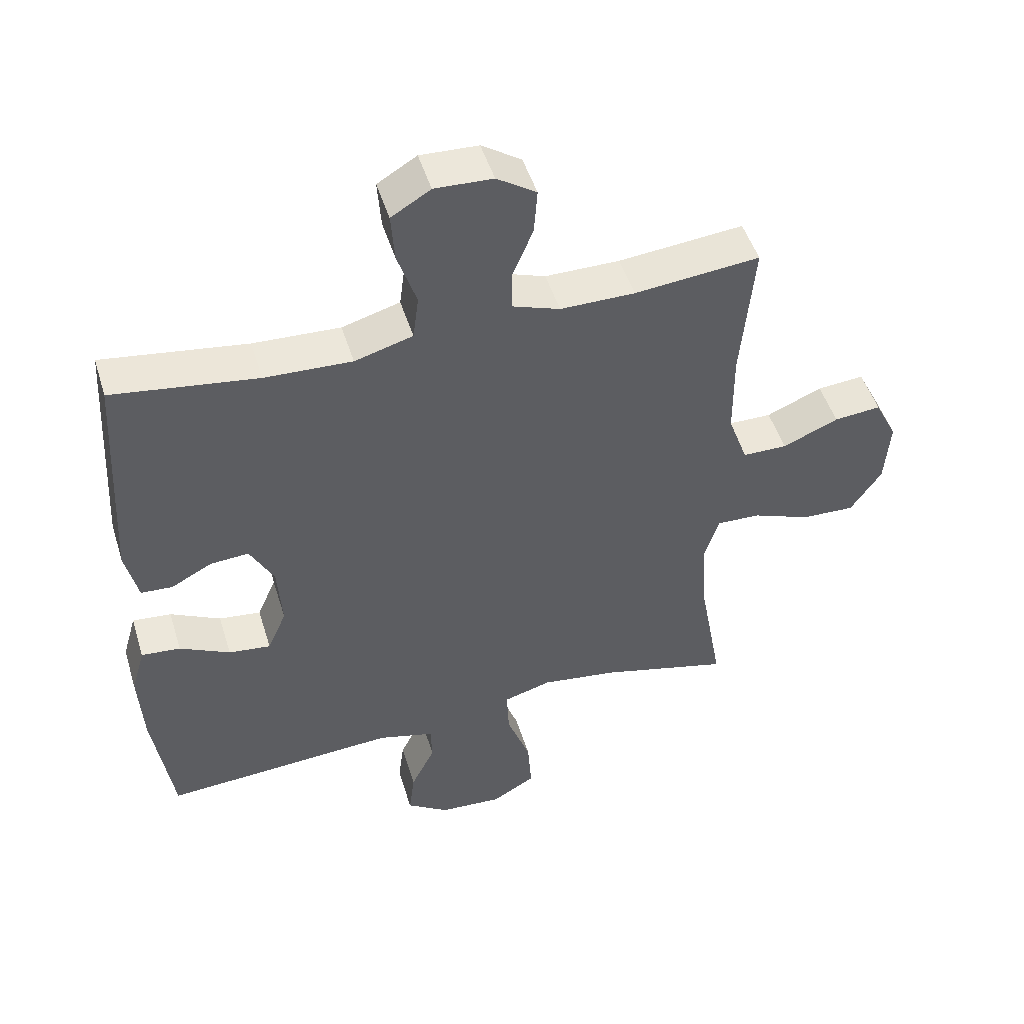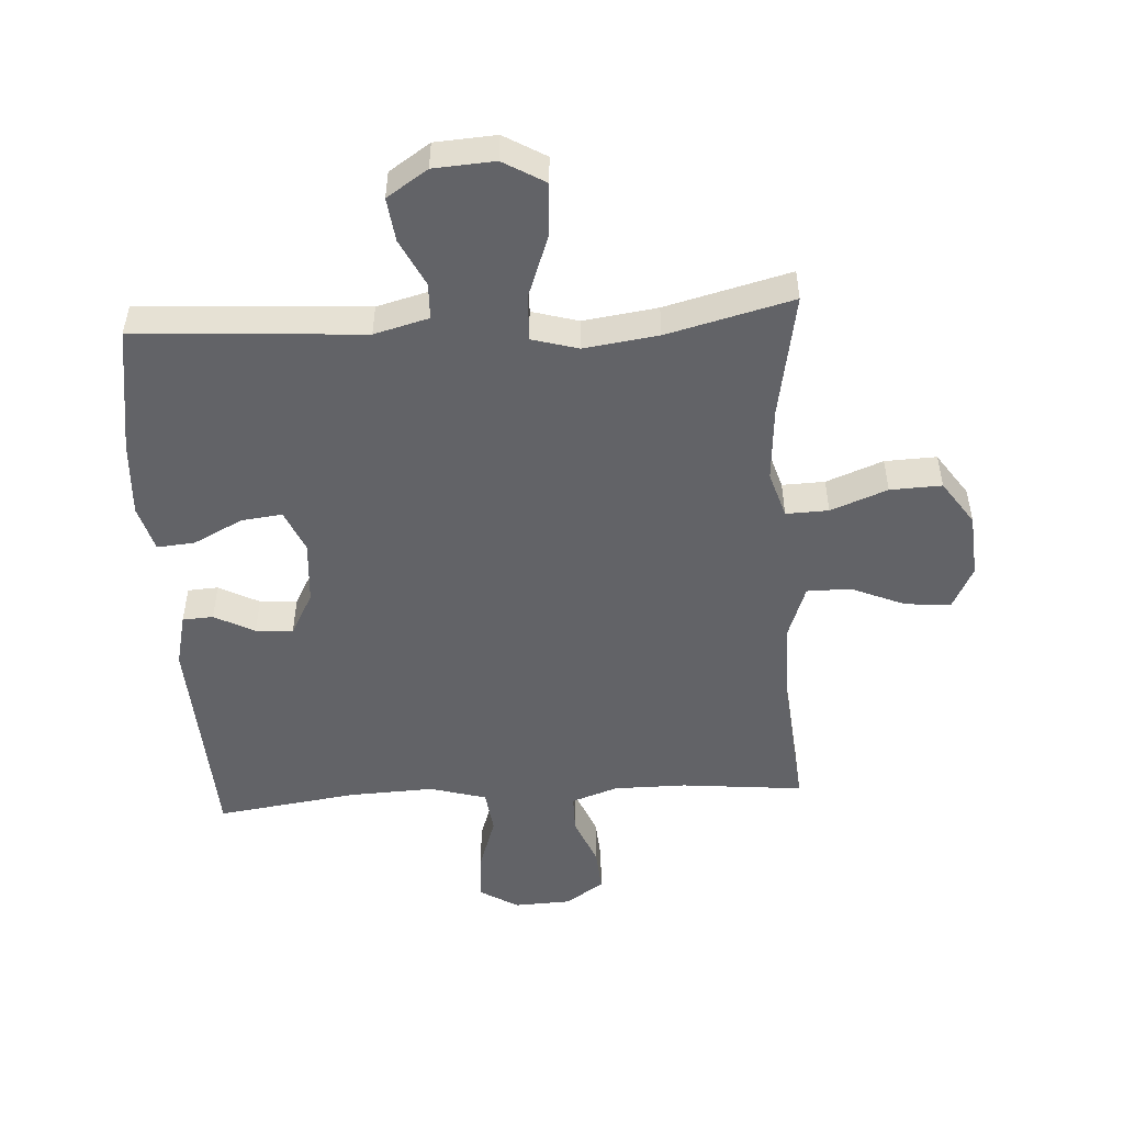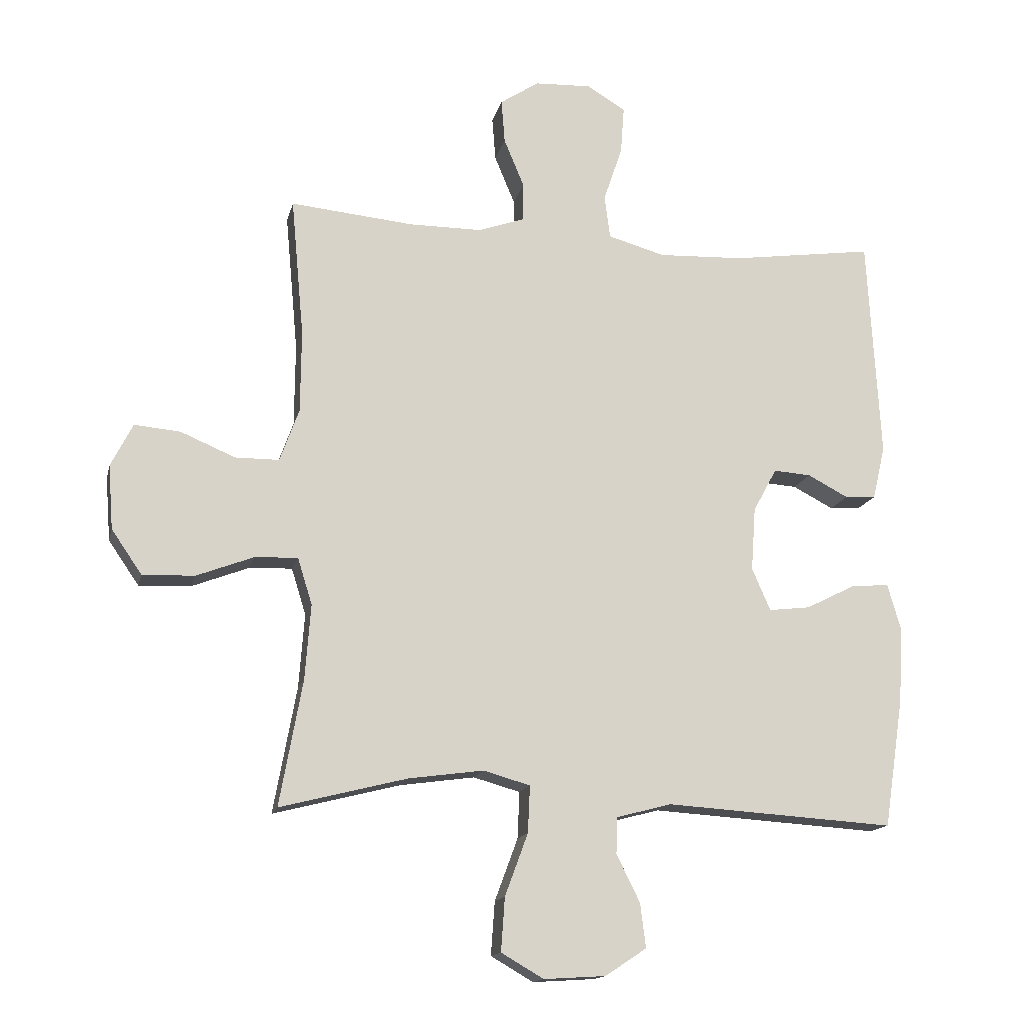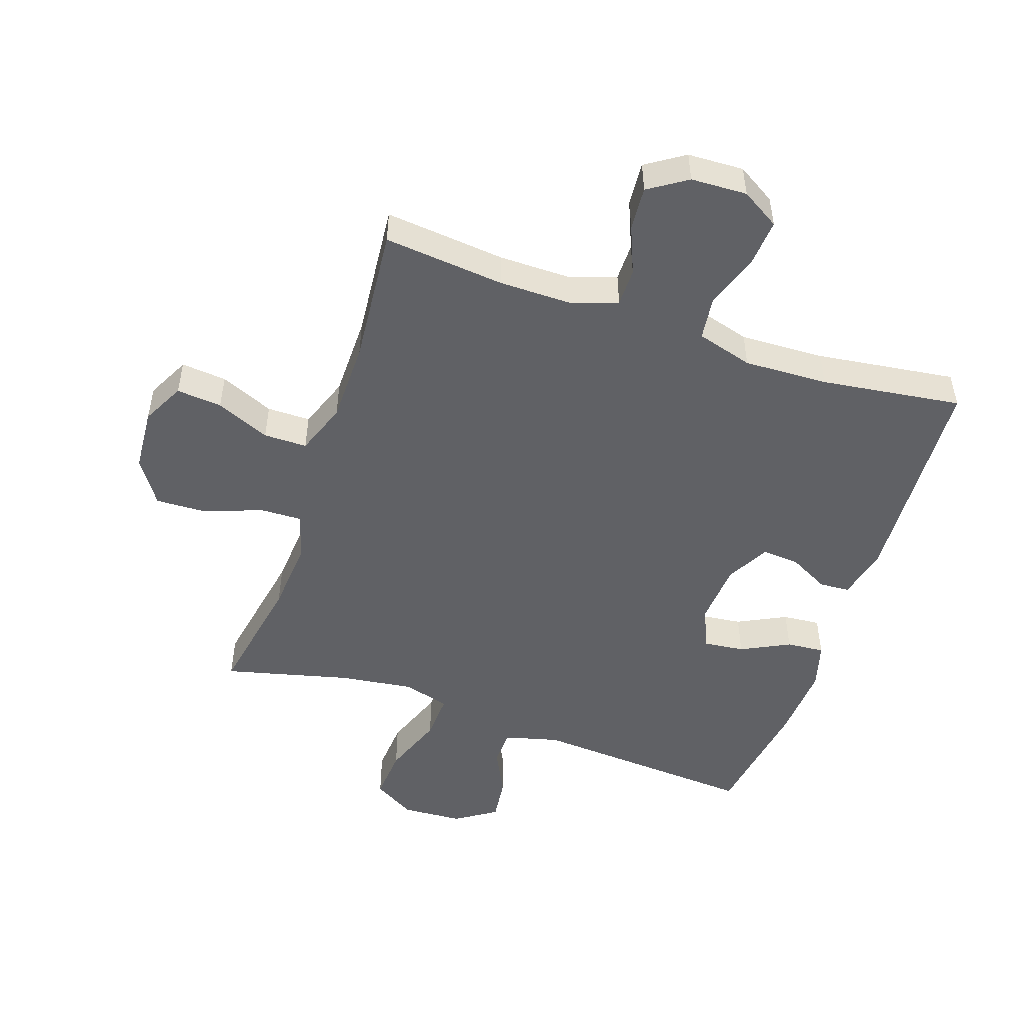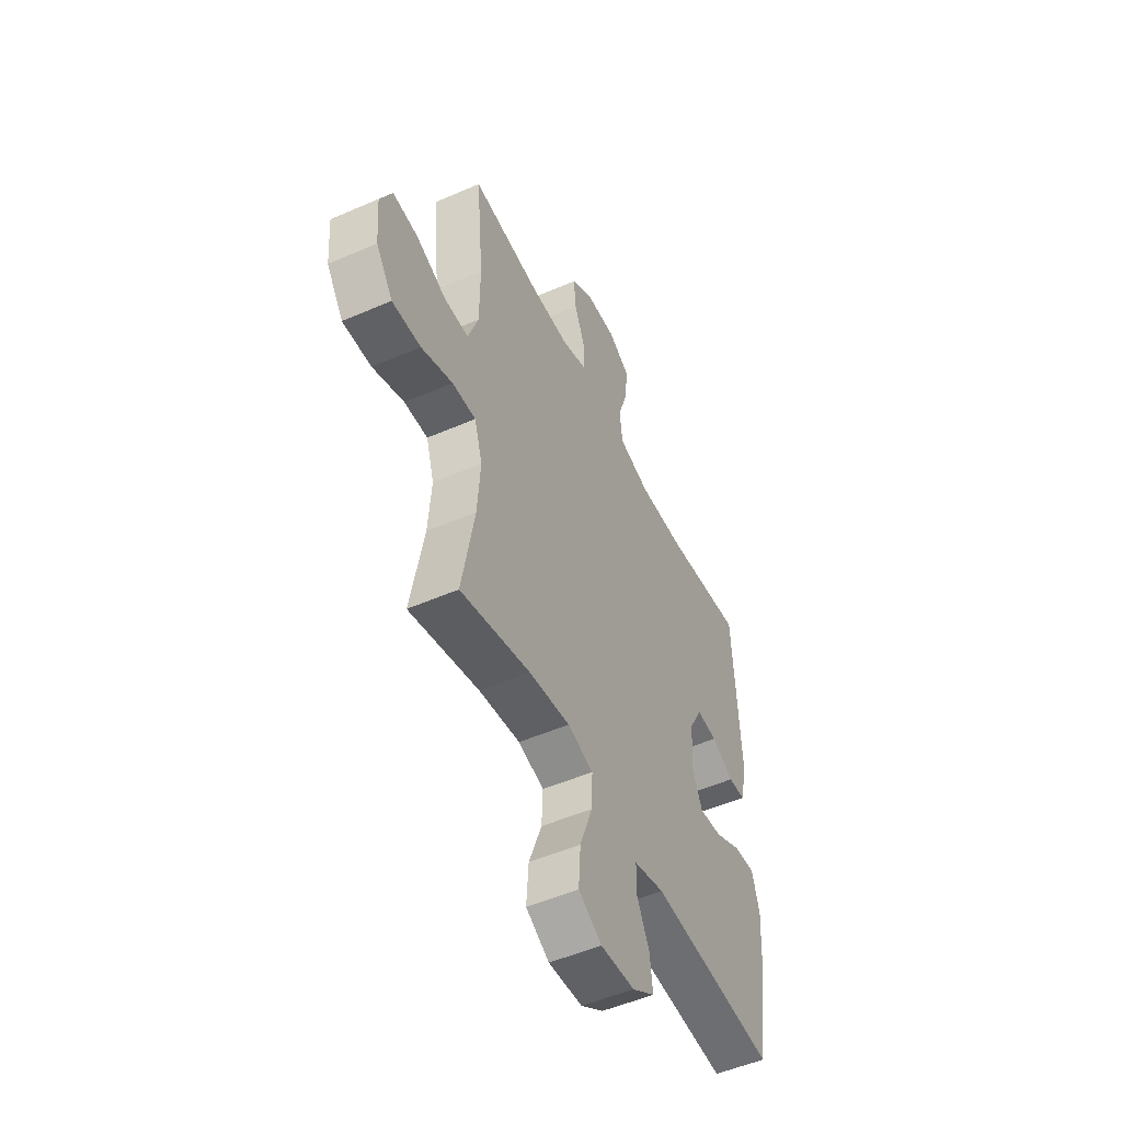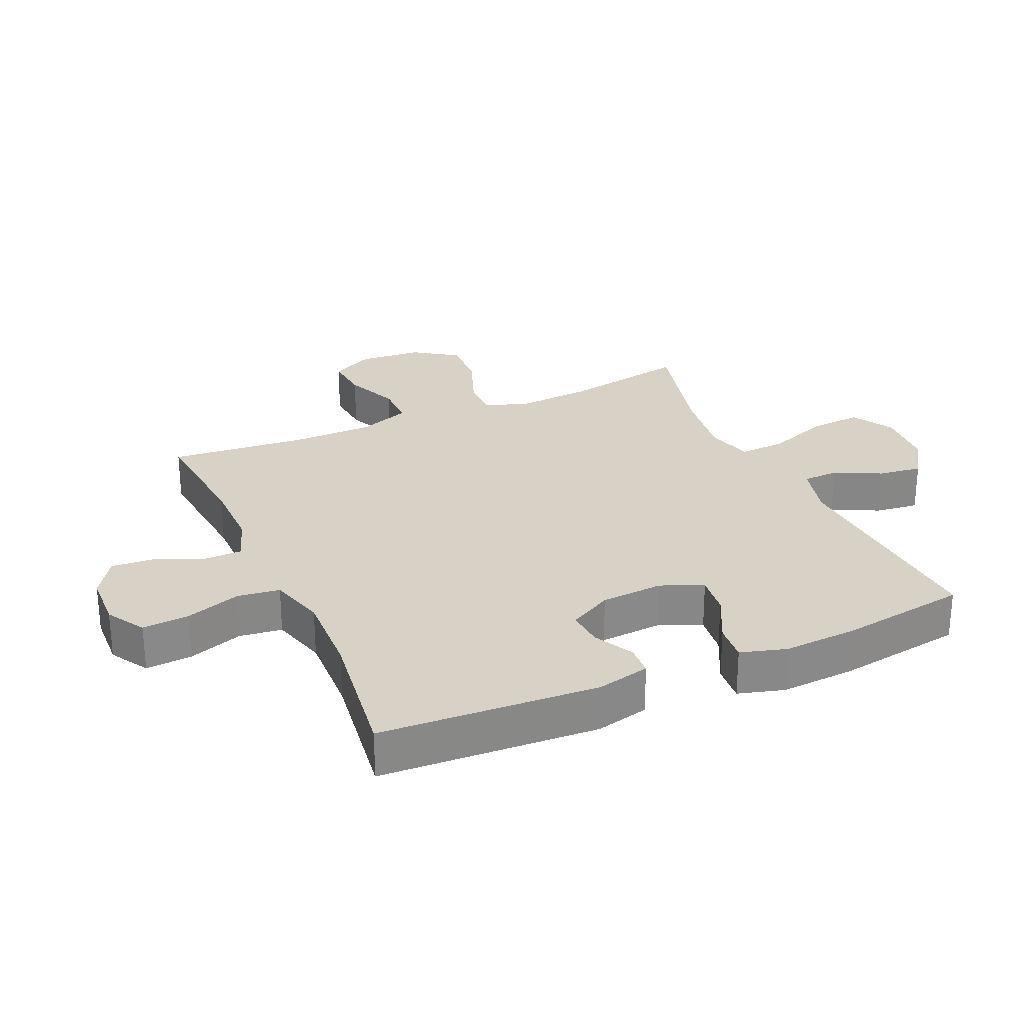
<metadata>
{"format":"obj","ext":"obj","renderer":"f3d","projection":"perspective","resolution":1024,"background":"white","views":[{"elev":48.5,"azim":163.1,"up":"+Z"},{"elev":-51.0,"azim":-176.5,"up":"+Y"},{"elev":-14.9,"azim":-12.6,"up":"+Z"},{"elev":-50.3,"azim":-18.9,"up":"+Y"},{"elev":-51.2,"azim":-64.6,"up":"+Z"},{"elev":27.5,"azim":66.0,"up":"+Y"}]}
</metadata>
<code>
o path2530
v -0.4437 0.0375 0.2762
v -0.4448 0.0375 0.1428
v -0.4757 0.0375 0.05768
v -0.5465 0.0375 0.05729
v -0.6345 0.0375 0.0945
v -0.7089 0.0375 0.1012
v -0.744 0.0375 0.0316
v -0.7362 0.0375 -0.07157
v -0.687 0.0375 -0.1433
v -0.603 0.0375 -0.14
v -0.5107 0.0375 -0.1049
v -0.4415 0.0375 -0.1025
v -0.4181 0.0375 -0.178
v -0.4272 0.0375 -0.2982
v -0.4643 0.0375 -0.5013
v -0.2597 0.0375 -0.4496
v -0.1387 0.0375 -0.433
v -0.06322 0.0375 -0.4544
v -0.06663 0.0375 -0.5298
v -0.1038 0.0375 -0.6304
v -0.11 0.0375 -0.7166
v -0.04177 0.0375 -0.7564
v 0.05783 0.0375 -0.7502
v 0.1244 0.0375 -0.7062
v 0.1155 0.0375 -0.6355
v 0.0777 0.0375 -0.5591
v 0.07953 0.0375 -0.5006
v 0.1683 0.0375 -0.4773
v 0.5376 0.0375 -0.5013
v 0.5689 0.0375 -0.2938
v 0.576 0.0375 -0.1716
v 0.5542 0.0375 -0.09615
v 0.4926 0.0375 -0.1016
v 0.4132 0.0375 -0.1416
v 0.3465 0.0375 -0.1495
v 0.3167 0.0375 -0.08079
v 0.3239 0.0375 0.02133
v 0.362 0.0375 0.09177
v 0.4225 0.0375 0.08741
v 0.4877 0.0375 0.05323
v 0.5376 0.0375 0.05622
v 0.5577 0.0375 0.1427
v 0.5376 0.0375 0.5004
v 0.3087 0.0375 0.4688
v 0.1709 0.0375 0.4631
v 0.079 0.0375 0.4892
v 0.06996 0.0375 0.5591
v 0.1001 0.0375 0.6489
v 0.1058 0.0375 0.7259
v 0.04362 0.0375 0.7634
v -0.04812 0.0375 0.7596
v -0.1107 0.0375 0.7184
v -0.1053 0.0375 0.6475
v -0.07243 0.0375 0.5687
v -0.07268 0.0375 0.5071
v -0.1479 0.0375 0.4809
v -0.2659 0.0375 0.481
v -0.4643 0.0375 0.5004
v -0.4437 -0.0375 0.2762
v -0.4448 -0.0375 0.1428
v -0.4757 -0.0375 0.05768
v -0.5465 -0.0375 0.05729
v -0.6345 -0.0375 0.0945
v -0.7089 -0.0375 0.1012
v -0.744 -0.0375 0.0316
v -0.7362 -0.0375 -0.07157
v -0.687 -0.0375 -0.1433
v -0.603 -0.0375 -0.14
v -0.5107 -0.0375 -0.1049
v -0.4415 -0.0375 -0.1025
v -0.4181 -0.0375 -0.178
v -0.4272 -0.0375 -0.2982
v -0.4643 -0.0375 -0.5013
v -0.2597 -0.0375 -0.4496
v -0.1387 -0.0375 -0.433
v -0.06322 -0.0375 -0.4544
v -0.06663 -0.0375 -0.5298
v -0.1038 -0.0375 -0.6304
v -0.11 -0.0375 -0.7166
v -0.04177 -0.0375 -0.7564
v 0.05783 -0.0375 -0.7502
v 0.1244 -0.0375 -0.7062
v 0.1155 -0.0375 -0.6355
v 0.0777 -0.0375 -0.5591
v 0.07953 -0.0375 -0.5006
v 0.1683 -0.0375 -0.4773
v 0.5376 -0.0375 -0.5013
v 0.5689 -0.0375 -0.2938
v 0.576 -0.0375 -0.1716
v 0.5542 -0.0375 -0.09615
v 0.4926 -0.0375 -0.1016
v 0.4132 -0.0375 -0.1416
v 0.3465 -0.0375 -0.1495
v 0.3167 -0.0375 -0.08079
v 0.3239 -0.0375 0.02133
v 0.362 -0.0375 0.09177
v 0.4225 -0.0375 0.08741
v 0.4877 -0.0375 0.05323
v 0.5376 -0.0375 0.05622
v 0.5577 -0.0375 0.1427
v 0.5376 -0.0375 0.5004
v 0.3087 -0.0375 0.4688
v 0.1709 -0.0375 0.4631
v 0.079 -0.0375 0.4892
v 0.06996 -0.0375 0.5591
v 0.1001 -0.0375 0.6489
v 0.1058 -0.0375 0.7259
v 0.04362 -0.0375 0.7634
v -0.04812 -0.0375 0.7596
v -0.1107 -0.0375 0.7184
v -0.1053 -0.0375 0.6475
v -0.07243 -0.0375 0.5687
v -0.07268 -0.0375 0.5071
v -0.1479 -0.0375 0.4809
v -0.2659 -0.0375 0.481
v -0.4643 -0.0375 0.5004
v -0.11 0.0375 -0.7166
v -0.11 0.0375 -0.7166
v -0.04177 0.0375 -0.7564
v 0.05783 0.0375 -0.7502
v 0.1244 0.0375 -0.7062
v 0.1244 0.0375 -0.7062
v -0.1038 0.0375 -0.6304
v 0.1155 0.0375 -0.6355
v 0.0777 0.0375 -0.5591
v -0.06663 0.0375 -0.5298
v 0.07953 0.0375 -0.5006
v 0.07953 0.0375 -0.5006
v -0.06322 0.0375 -0.4544
v -0.06322 0.0375 -0.4544
v 0.1683 0.0375 -0.4773
v 0.5376 0.0375 -0.5013
v 0.5376 0.0375 -0.5013
v -0.4643 0.0375 -0.5013
v -0.4643 0.0375 -0.5013
v -0.2597 0.0375 -0.4496
v -0.1387 0.0375 -0.433
v -0.4272 0.0375 -0.2982
v 0.5689 0.0375 -0.2938
v -0.4181 0.0375 -0.178
v 0.576 0.0375 -0.1716
v -0.4415 0.0375 -0.1025
v -0.4415 0.0375 -0.1025
v 0.4132 0.0375 -0.1416
v 0.3465 0.0375 -0.1495
v 0.3465 0.0375 -0.1495
v 0.5542 0.0375 -0.09615
v 0.5542 0.0375 -0.09615
v 0.3167 0.0375 -0.08079
v -0.7362 0.0375 -0.07157
v -0.687 0.0375 -0.1433
v -0.603 0.0375 -0.14
v 0.4926 0.0375 -0.1016
v -0.5107 0.0375 -0.1049
v 0.3239 0.0375 0.02133
v -0.744 0.0375 0.0316
v 0.362 0.0375 0.09177
v 0.362 0.0375 0.09177
v -0.7089 0.0375 0.1012
v -0.7089 0.0375 0.1012
v -0.4757 0.0375 0.05768
v -0.4757 0.0375 0.05768
v -0.5465 0.0375 0.05729
v 0.4225 0.0375 0.08741
v 0.4877 0.0375 0.05323
v 0.5376 0.0375 0.05622
v 0.5376 0.0375 0.05622
v 0.5577 0.0375 0.1427
v -0.6345 0.0375 0.0945
v -0.4448 0.0375 0.1428
v -0.4437 0.0375 0.2762
v 0.1709 0.0375 0.4631
v 0.079 0.0375 0.4892
v 0.079 0.0375 0.4892
v 0.3087 0.0375 0.4688
v -0.4643 0.0375 0.5004
v -0.4643 0.0375 0.5004
v -0.1479 0.0375 0.4809
v -0.2659 0.0375 0.481
v 0.5376 0.0375 0.5004
v 0.5376 0.0375 0.5004
v -0.07268 0.0375 0.5071
v -0.07268 0.0375 0.5071
v 0.06996 0.0375 0.5591
v -0.07243 0.0375 0.5687
v 0.1001 0.0375 0.6489
v -0.1053 0.0375 0.6475
v -0.1107 0.0375 0.7184
v -0.1107 0.0375 0.7184
v 0.1058 0.0375 0.7259
v 0.1058 0.0375 0.7259
v -0.04812 0.0375 0.7596
v 0.04362 0.0375 0.7634
v -0.11 -0.0375 -0.7166
v -0.11 -0.0375 -0.7166
v -0.04177 -0.0375 -0.7564
v 0.05783 -0.0375 -0.7502
v 0.1244 -0.0375 -0.7062
v 0.1244 -0.0375 -0.7062
v -0.1038 -0.0375 -0.6304
v 0.1155 -0.0375 -0.6355
v 0.0777 -0.0375 -0.5591
v -0.06663 -0.0375 -0.5298
v 0.07953 -0.0375 -0.5006
v 0.07953 -0.0375 -0.5006
v -0.06322 -0.0375 -0.4544
v -0.06322 -0.0375 -0.4544
v 0.1683 -0.0375 -0.4773
v 0.5376 -0.0375 -0.5013
v 0.5376 -0.0375 -0.5013
v -0.4643 -0.0375 -0.5013
v -0.4643 -0.0375 -0.5013
v -0.2597 -0.0375 -0.4496
v -0.1387 -0.0375 -0.433
v -0.4272 -0.0375 -0.2982
v 0.5689 -0.0375 -0.2938
v -0.4181 -0.0375 -0.178
v 0.576 -0.0375 -0.1716
v -0.4415 -0.0375 -0.1025
v -0.4415 -0.0375 -0.1025
v 0.4132 -0.0375 -0.1416
v 0.3465 -0.0375 -0.1495
v 0.3465 -0.0375 -0.1495
v 0.5542 -0.0375 -0.09615
v 0.5542 -0.0375 -0.09615
v 0.3167 -0.0375 -0.08079
v -0.7362 -0.0375 -0.07157
v -0.687 -0.0375 -0.1433
v -0.603 -0.0375 -0.14
v 0.4926 -0.0375 -0.1016
v -0.5107 -0.0375 -0.1049
v 0.3239 -0.0375 0.02133
v -0.744 -0.0375 0.0316
v 0.362 -0.0375 0.09177
v 0.362 -0.0375 0.09177
v -0.7089 -0.0375 0.1012
v -0.7089 -0.0375 0.1012
v -0.4757 -0.0375 0.05768
v -0.4757 -0.0375 0.05768
v -0.5465 -0.0375 0.05729
v 0.4225 -0.0375 0.08741
v 0.4877 -0.0375 0.05323
v 0.5376 -0.0375 0.05622
v 0.5376 -0.0375 0.05622
v 0.5577 -0.0375 0.1427
v -0.6345 -0.0375 0.0945
v -0.4448 -0.0375 0.1428
v -0.4437 -0.0375 0.2762
v 0.1709 -0.0375 0.4631
v 0.079 -0.0375 0.4892
v 0.079 -0.0375 0.4892
v 0.3087 -0.0375 0.4688
v -0.4643 -0.0375 0.5004
v -0.4643 -0.0375 0.5004
v -0.1479 -0.0375 0.4809
v -0.2659 -0.0375 0.481
v 0.5376 -0.0375 0.5004
v 0.5376 -0.0375 0.5004
v -0.07268 -0.0375 0.5071
v -0.07268 -0.0375 0.5071
v 0.06996 -0.0375 0.5591
v -0.07243 -0.0375 0.5687
v 0.1001 -0.0375 0.6489
v -0.1053 -0.0375 0.6475
v -0.1107 -0.0375 0.7184
v -0.1107 -0.0375 0.7184
v 0.1058 -0.0375 0.7259
v 0.1058 -0.0375 0.7259
v -0.04812 -0.0375 0.7596
v 0.04362 -0.0375 0.7634
f 206 226 214
f 259 261 262
f 209 222 208
f 208 226 206
f 264 263 269
f 233 246 236
f 219 238 231
f 267 270 263
f 204 203 202
f 234 249 232
f 255 250 259
f 208 222 226
f 231 240 229
f 227 246 233
f 259 250 261
f 256 248 255
f 252 245 257
f 270 269 263
f 246 227 240
f 265 264 269
f 221 218 230
f 230 218 224
f 247 255 248
f 196 200 194
f 229 227 228
f 202 200 201
f 250 255 232
f 226 232 219
f 226 217 214
f 216 222 209
f 216 221 222
f 214 217 213
f 213 217 215
f 200 196 197
f 217 226 219
f 242 245 241
f 218 221 216
f 213 215 211
f 201 197 198
f 250 232 249
f 203 204 206
f 263 262 261
f 262 263 264
f 238 240 231
f 229 240 227
f 232 247 219
f 243 245 242
f 208 206 204
f 245 252 241
f 249 234 252
f 241 252 234
f 200 202 203
f 248 256 253
f 232 255 247
f 219 247 238
f 201 200 197
f 118 22 80 195
f 22 23 81 80
f 23 122 199 81
f 20 21 79 78
f 24 25 83 82
f 25 26 84 83
f 19 20 78 77
f 26 128 205 84
f 130 19 77 207
f 27 28 86 85
f 28 133 210 86
f 135 16 74 212
f 17 18 76 75
f 16 17 75 74
f 14 15 73 72
f 29 30 88 87
f 13 14 72 71
f 30 31 89 88
f 143 13 71 220
f 34 146 223 92
f 31 148 225 89
f 35 36 94 93
f 8 9 67 66
f 9 10 68 67
f 33 34 92 91
f 32 33 91 90
f 10 11 69 68
f 11 12 70 69
f 36 37 95 94
f 7 8 66 65
f 37 158 235 95
f 160 7 65 237
f 162 4 62 239
f 39 40 98 97
f 40 167 244 98
f 41 42 100 99
f 5 6 64 63
f 4 5 63 62
f 2 3 61 60
f 38 39 97 96
f 1 2 60 59
f 45 174 251 103
f 44 45 103 102
f 177 1 59 254
f 56 57 115 114
f 181 44 102 258
f 42 43 101 100
f 183 56 114 260
f 46 47 105 104
f 57 58 116 115
f 54 55 113 112
f 47 48 106 105
f 53 54 112 111
f 189 53 111 266
f 48 191 268 106
f 51 52 110 109
f 50 51 109 108
f 49 50 108 107
f 129 137 149
f 182 185 184
f 132 131 145
f 131 129 149
f 187 192 186
f 156 159 169
f 142 154 161
f 190 186 193
f 127 125 126
f 157 155 172
f 178 182 173
f 131 149 145
f 154 152 163
f 150 156 169
f 182 184 173
f 179 178 171
f 175 180 168
f 193 186 192
f 169 163 150
f 188 192 187
f 144 153 141
f 153 147 141
f 170 171 178
f 119 117 123
f 152 151 150
f 125 124 123
f 173 155 178
f 149 142 155
f 149 137 140
f 139 132 145
f 139 145 144
f 137 136 140
f 136 138 140
f 123 120 119
f 140 142 149
f 165 164 168
f 141 139 144
f 136 134 138
f 124 121 120
f 173 172 155
f 126 129 127
f 186 184 185
f 185 187 186
f 161 154 163
f 152 150 163
f 155 142 170
f 166 165 168
f 131 127 129
f 168 164 175
f 172 175 157
f 164 157 175
f 123 126 125
f 171 176 179
f 155 170 178
f 142 161 170
f 124 120 123

</code>
